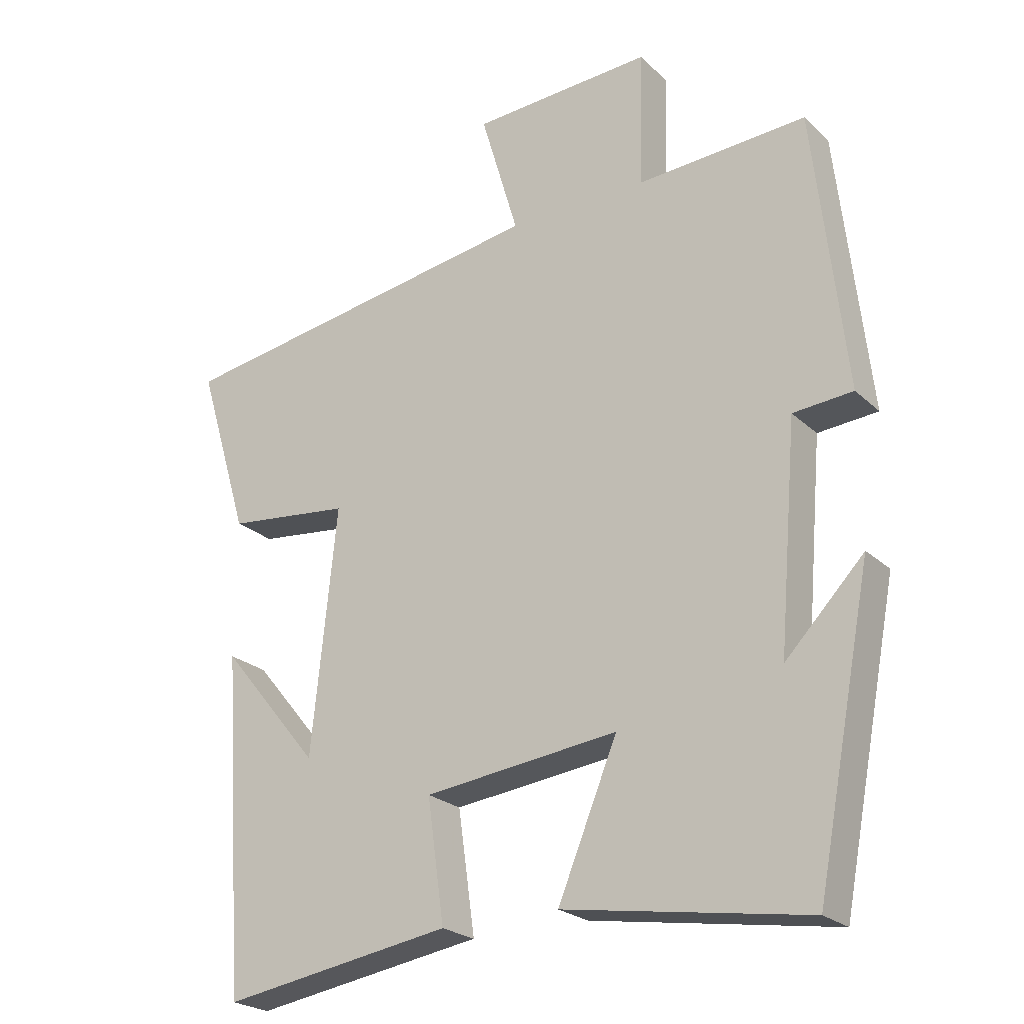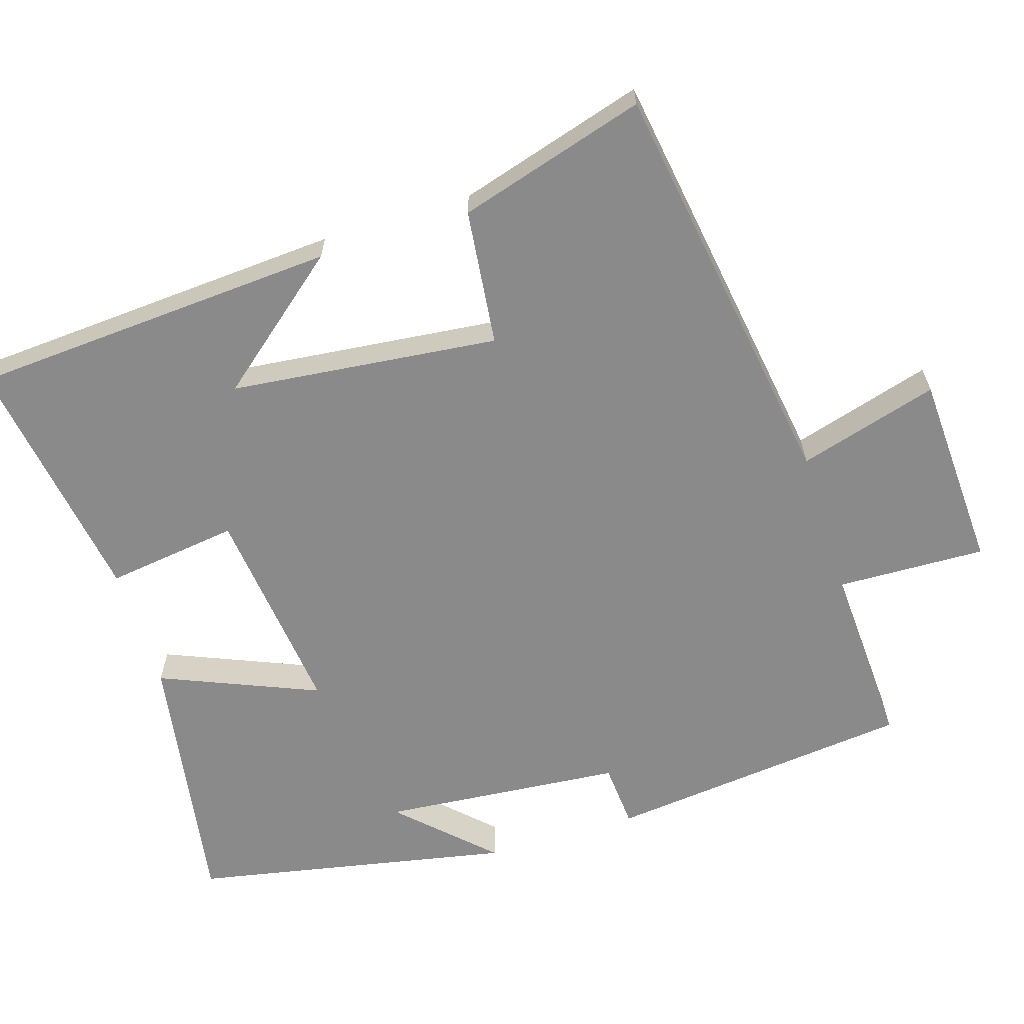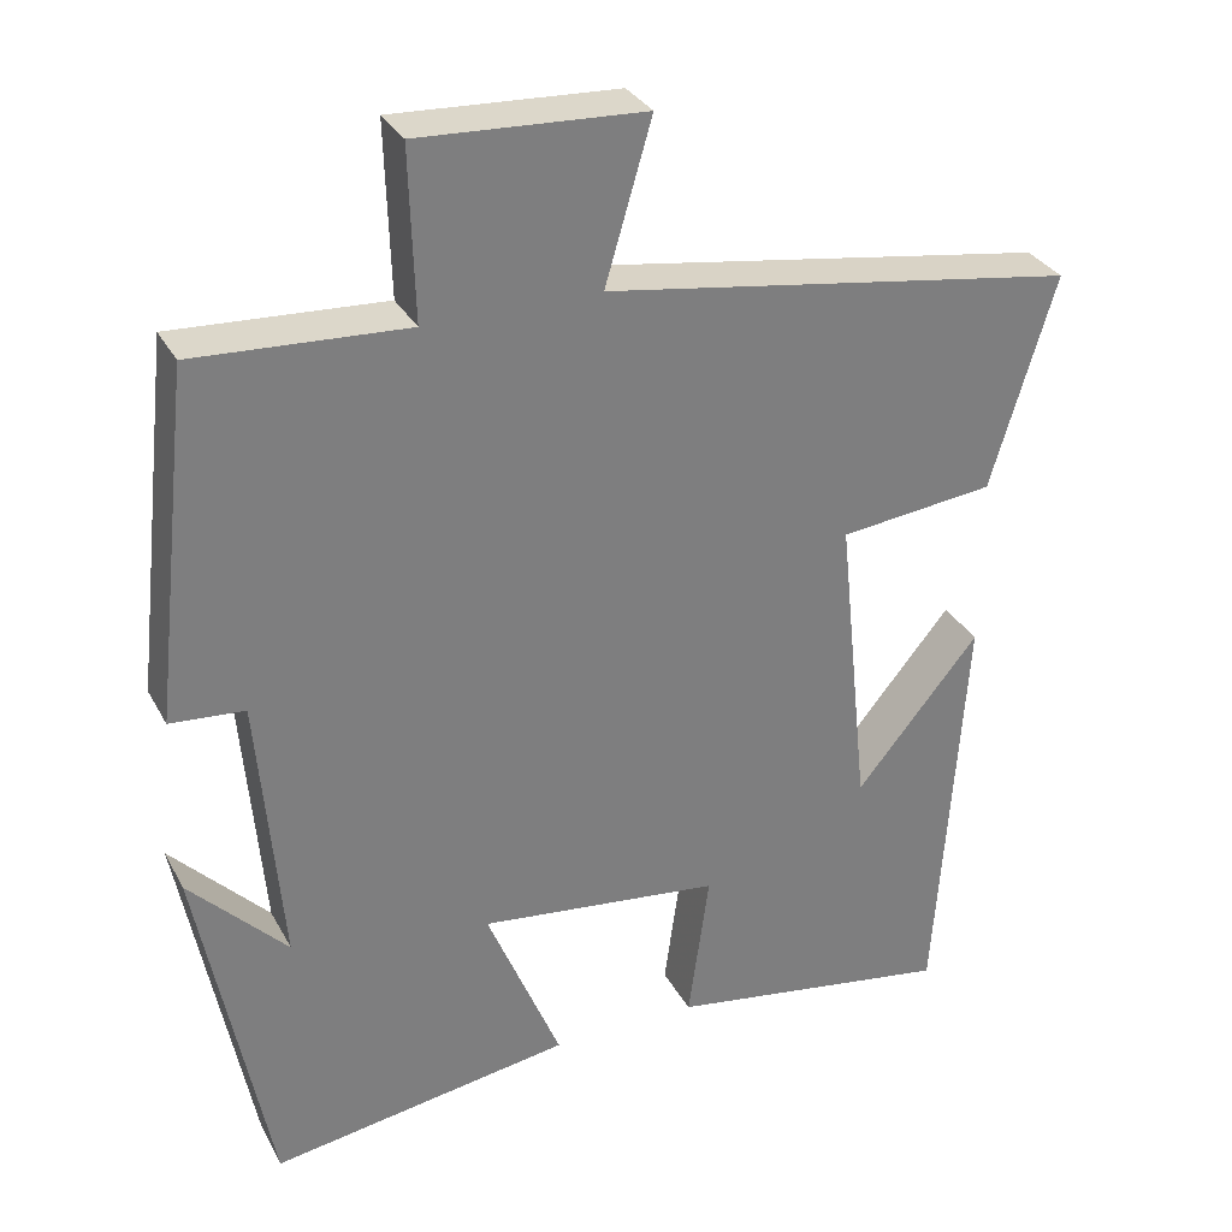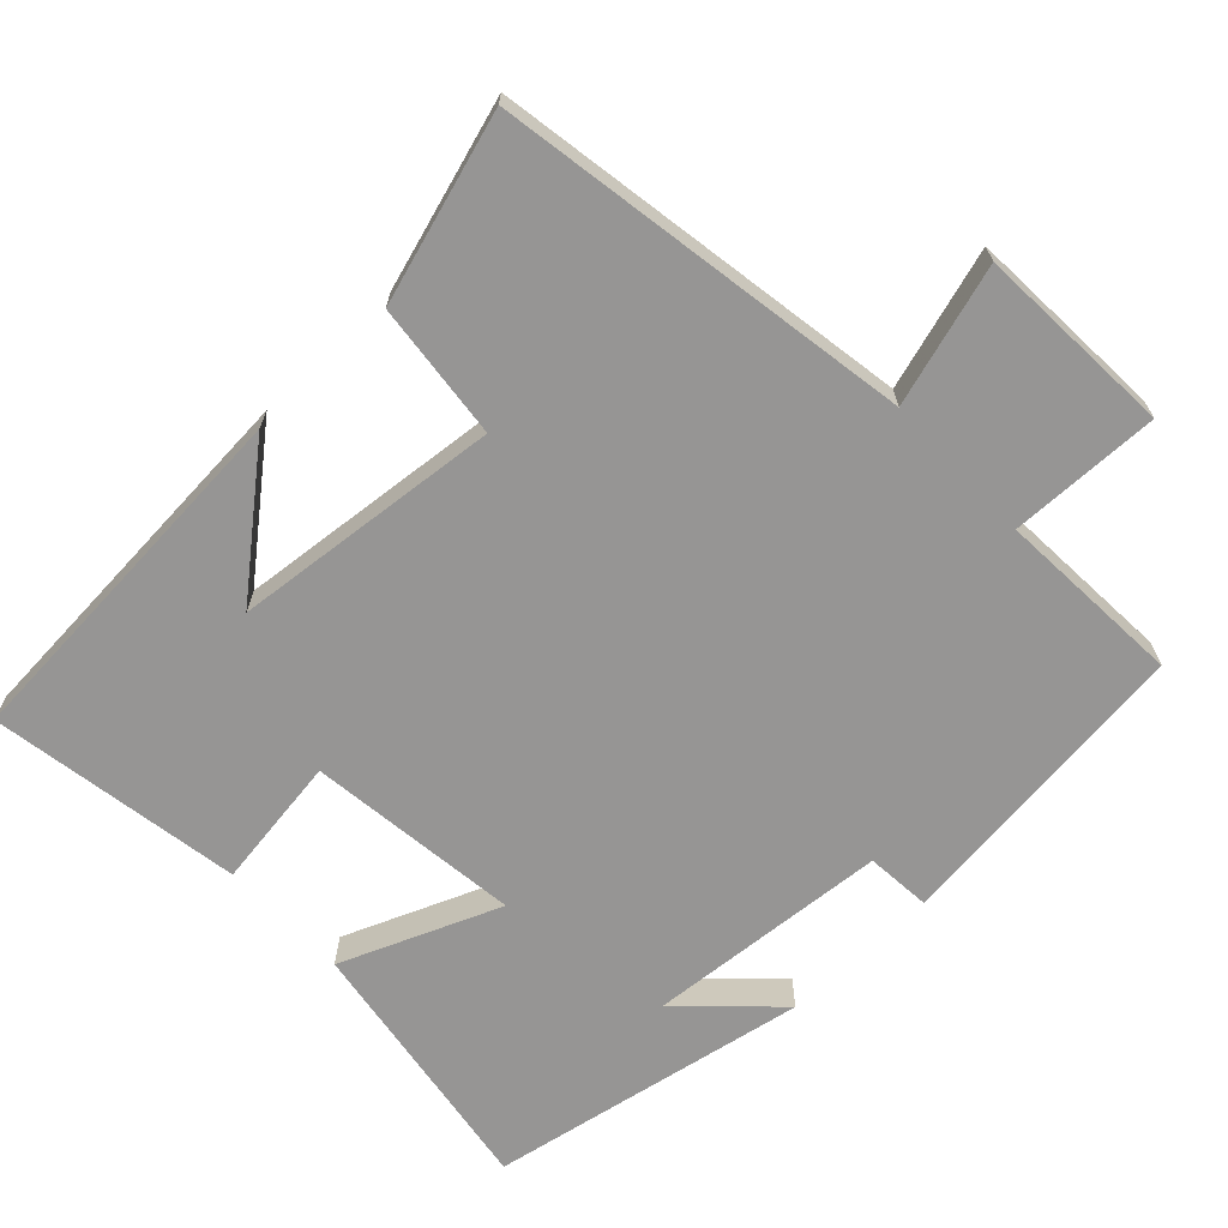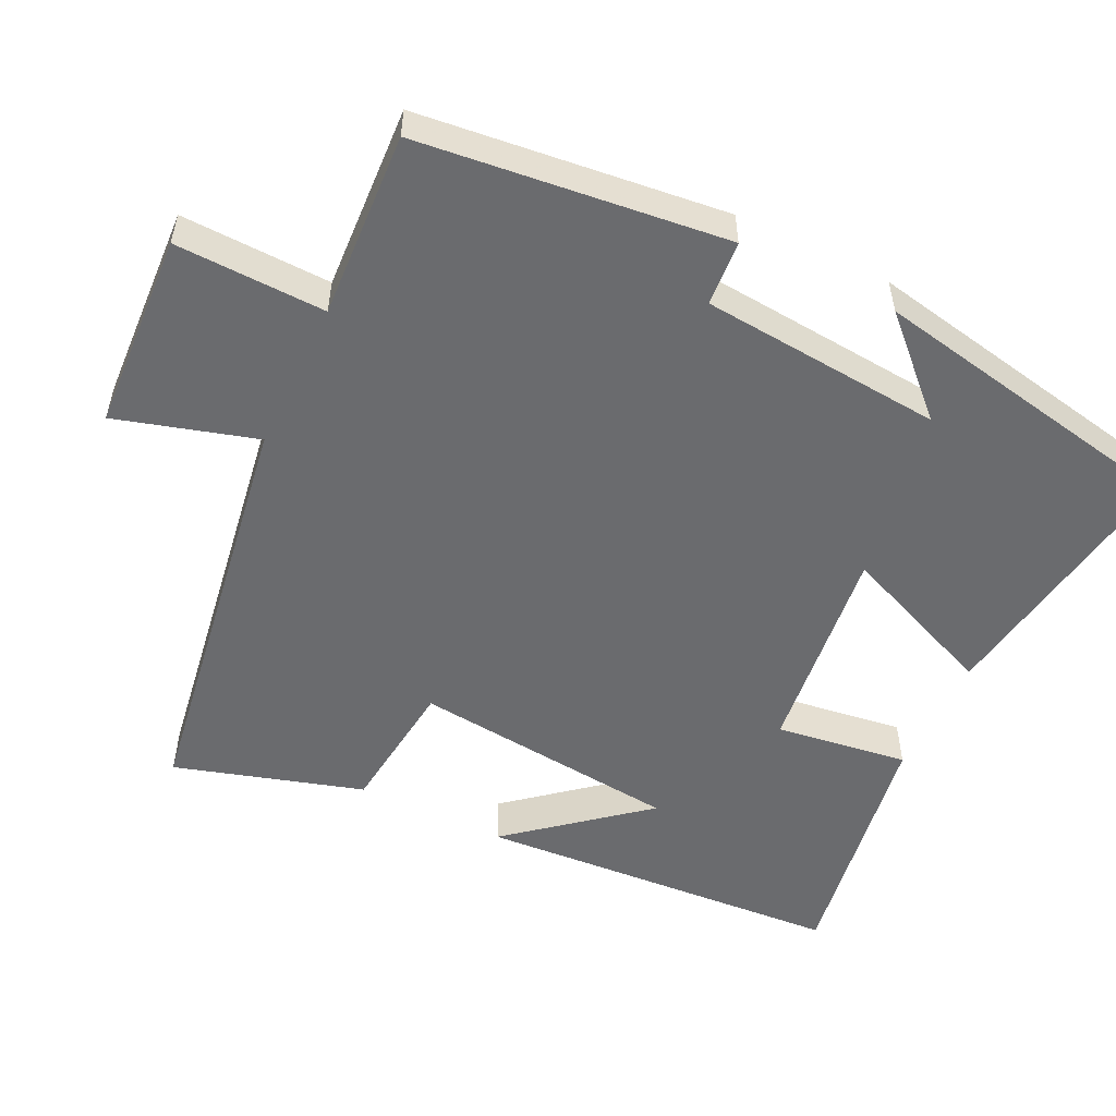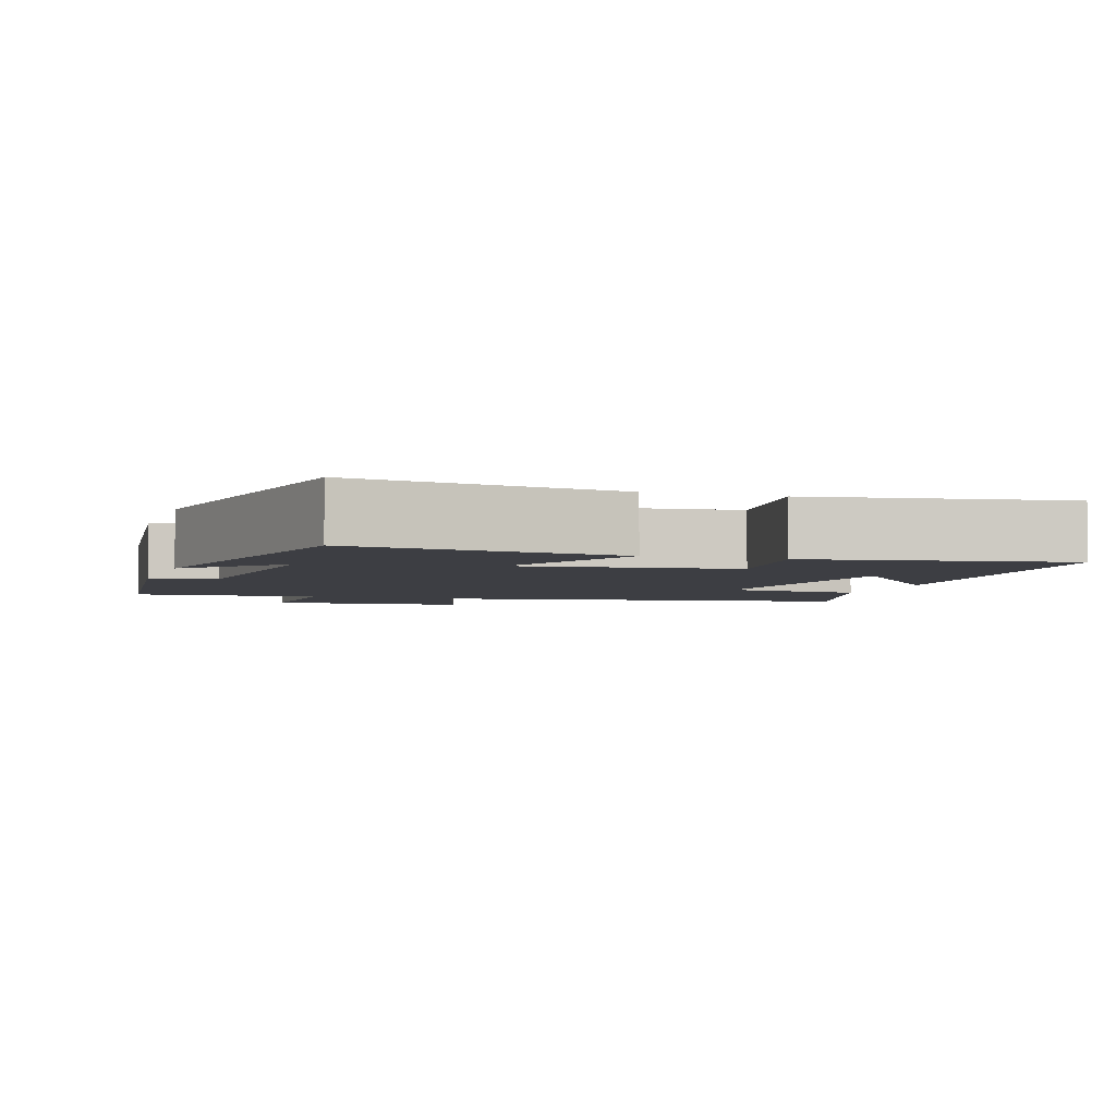
<metadata>
{"format":"obj","ext":"obj","renderer":"f3d","projection":"perspective","resolution":1024,"background":"white","views":[{"elev":-23.6,"azim":33.9,"up":"+Z"},{"elev":-63.4,"azim":-72.8,"up":"+Y"},{"elev":31.5,"azim":155.7,"up":"+Z"},{"elev":-67.6,"azim":-46.4,"up":"+Y"},{"elev":-53.4,"azim":64.2,"up":"+Y"},{"elev":-3.7,"azim":162.1,"up":"+Y"}]}
</metadata>
<code>
v -0.466 0.07 -0.555
v -0.5 0.07 -0.053
v -0.352 0.07 -0.232
v -0.314 0.07 0.134
v -0.5 0.07 0.155
v -0.577 0.07 0.411
v -0.009 0.07 0.5
v -0.065 0.07 0.691
v 0.205 0.07 0.705
v 0.199 0.07 0.5
v 0.453 0.07 0.514
v 0.5 0.07 0.095
v 0.411 0.07 0.088
v 0.383 0.07 -0.242
v 0.5 0.07 -0.121
v 0.416 0.07 -0.557
v 0.054 0.07 -0.5
v 0.143 0.07 -0.285
v -0.147 0.07 -0.319
v -0.122 0.07 -0.5
v -0.466 0 -0.555
v -0.5 0 -0.053
v -0.352 0 -0.232
v -0.314 0 0.134
v -0.5 0 0.155
v -0.577 0 0.411
v -0.009 0 0.5
v -0.065 0 0.691
v 0.205 0 0.705
v 0.199 0 0.5
v 0.453 0 0.514
v 0.5 0 0.095
v 0.411 0 0.088
v 0.383 0 -0.242
v 0.5 0 -0.121
v 0.416 0 -0.557
v 0.054 0 -0.5
v 0.143 0 -0.285
v -0.147 0 -0.319
v -0.122 0 -0.5
f 19 20 1
f 16 17 18
f 14 15 16
f 14 16 18
f 13 14 18 19
f 10 11 12 13
f 7 8 9 10
f 7 10 13
f 6 7 13
f 5 6 13
f 4 5 13
f 3 4 13 19
f 1 2 3
f 1 3 19
f 21 40 39
f 38 37 36
f 36 35 34
f 38 36 34
f 39 38 34 33
f 33 32 31 30
f 30 29 28 27
f 33 30 27
f 33 27 26
f 33 26 25
f 33 25 24
f 39 33 24 23
f 23 22 21
f 39 23 21
f 1 21 22 2
f 2 22 23 3
f 3 23 24 4
f 4 24 25 5
f 5 25 26 6
f 6 26 27 7
f 7 27 28 8
f 8 28 29 9
f 9 29 30 10
f 10 30 31 11
f 11 31 32 12
f 12 32 33 13
f 13 33 34 14
f 14 34 35 15
f 15 35 36 16
f 16 36 37 17
f 17 37 38 18
f 18 38 39 19
f 19 39 40 20
f 20 40 21 1

</code>
